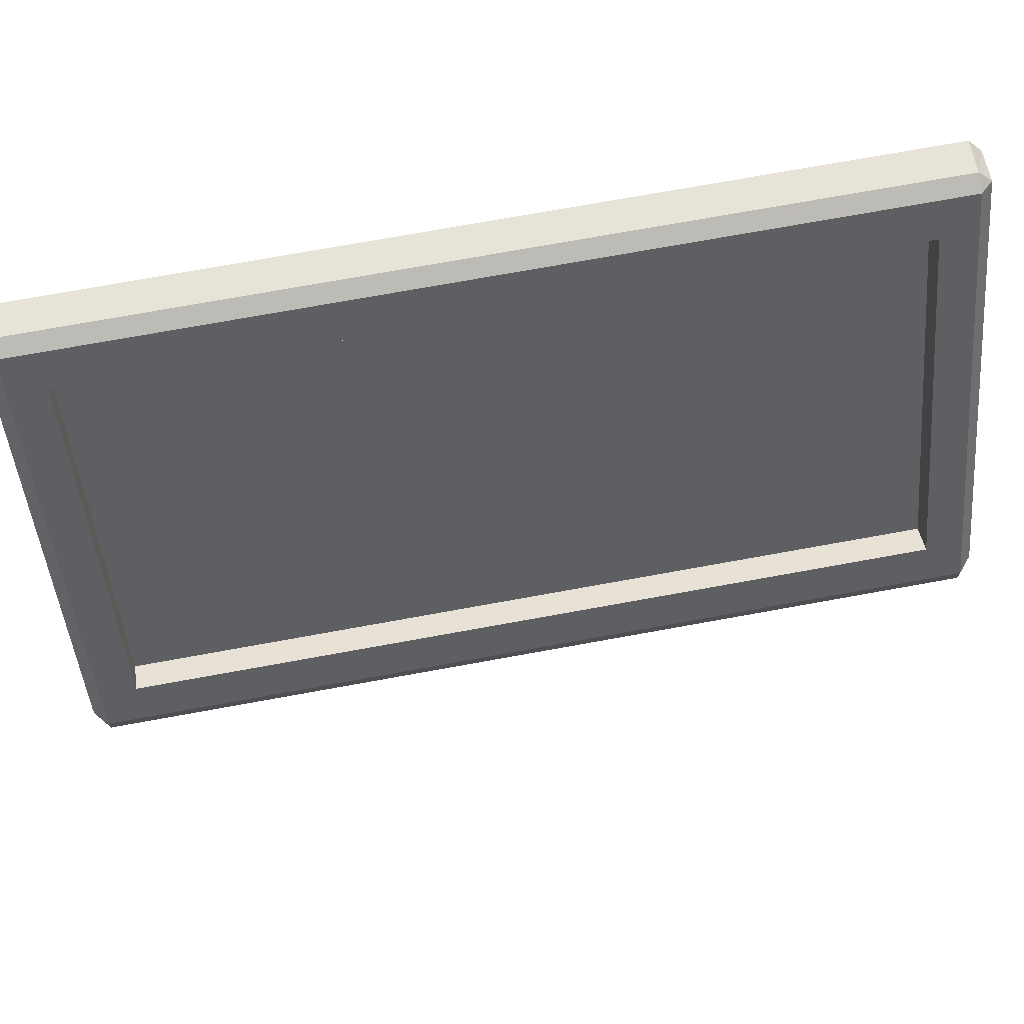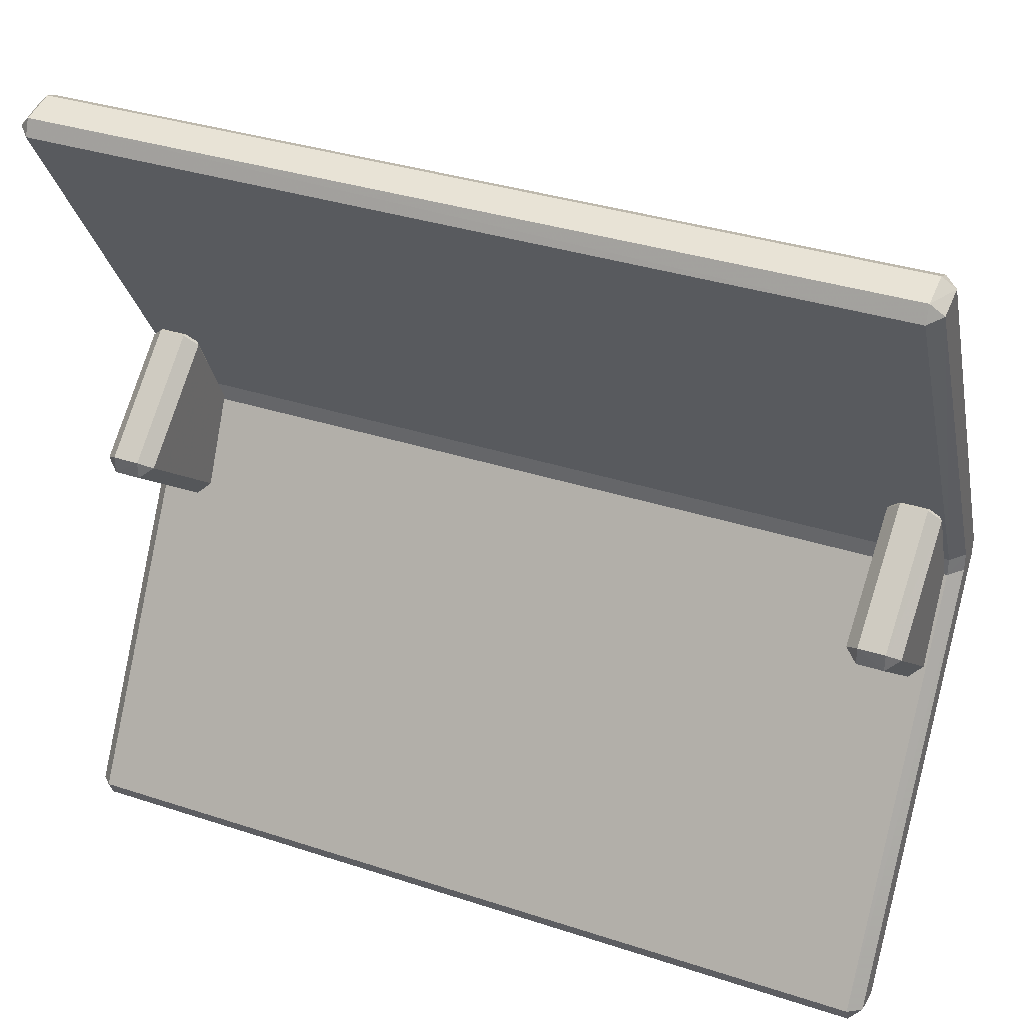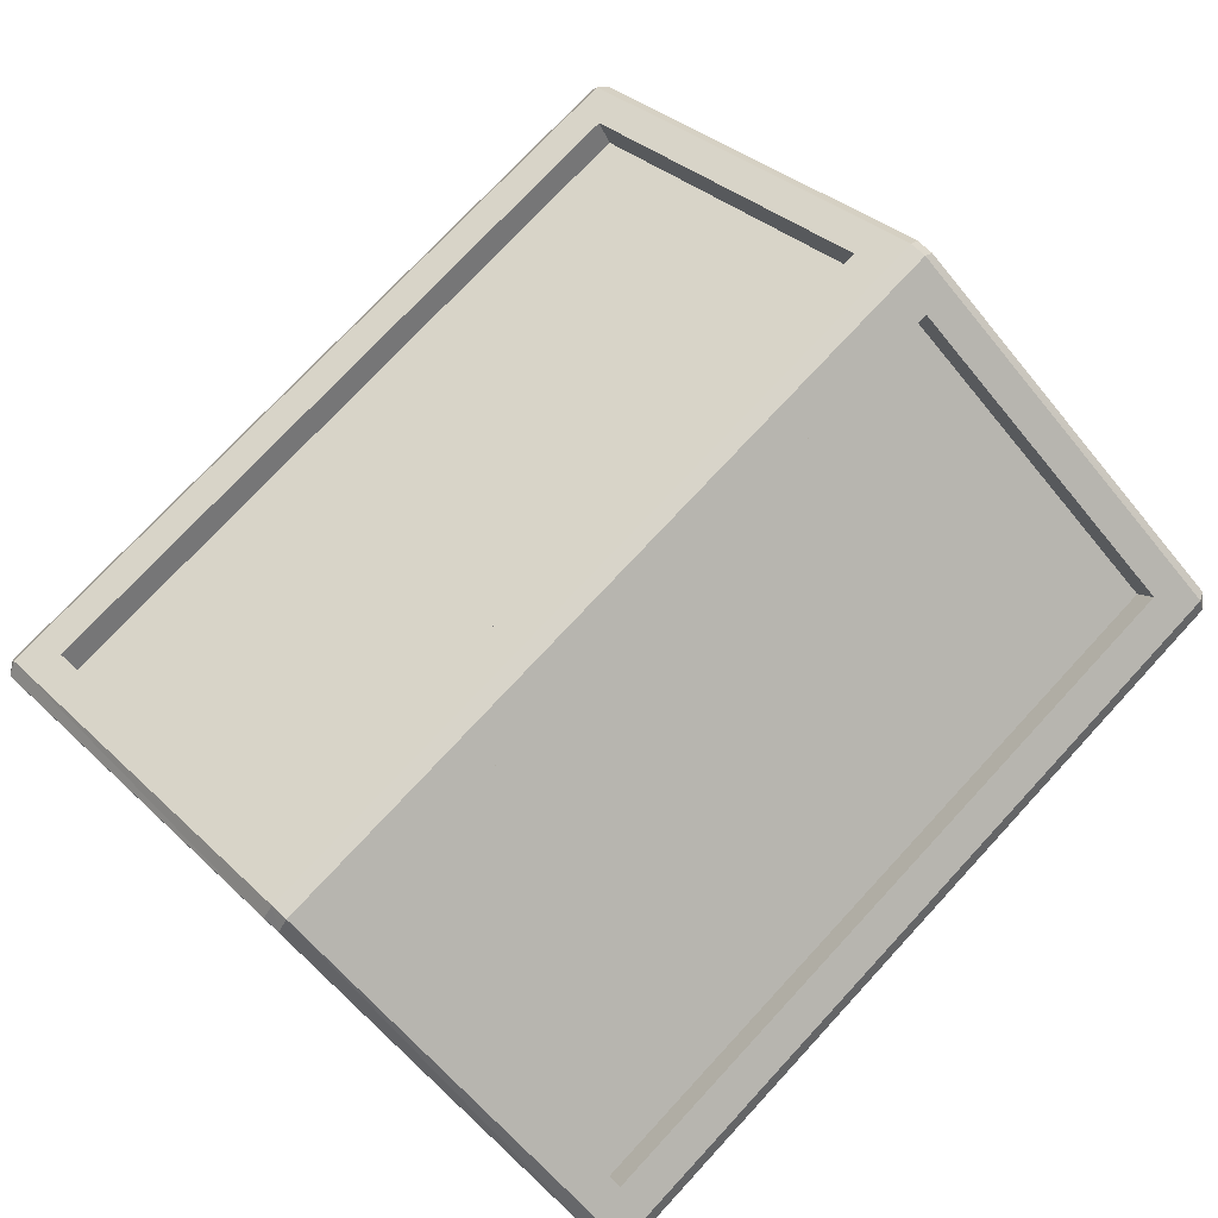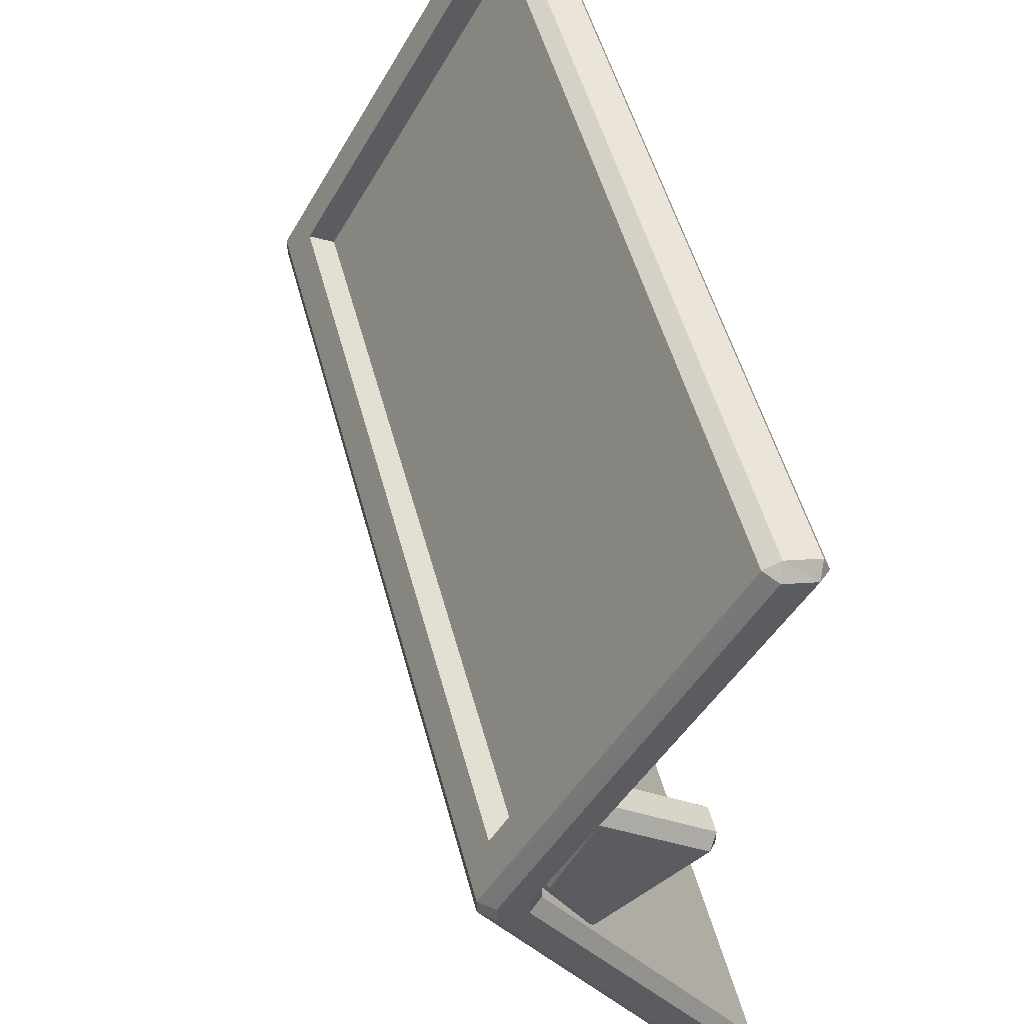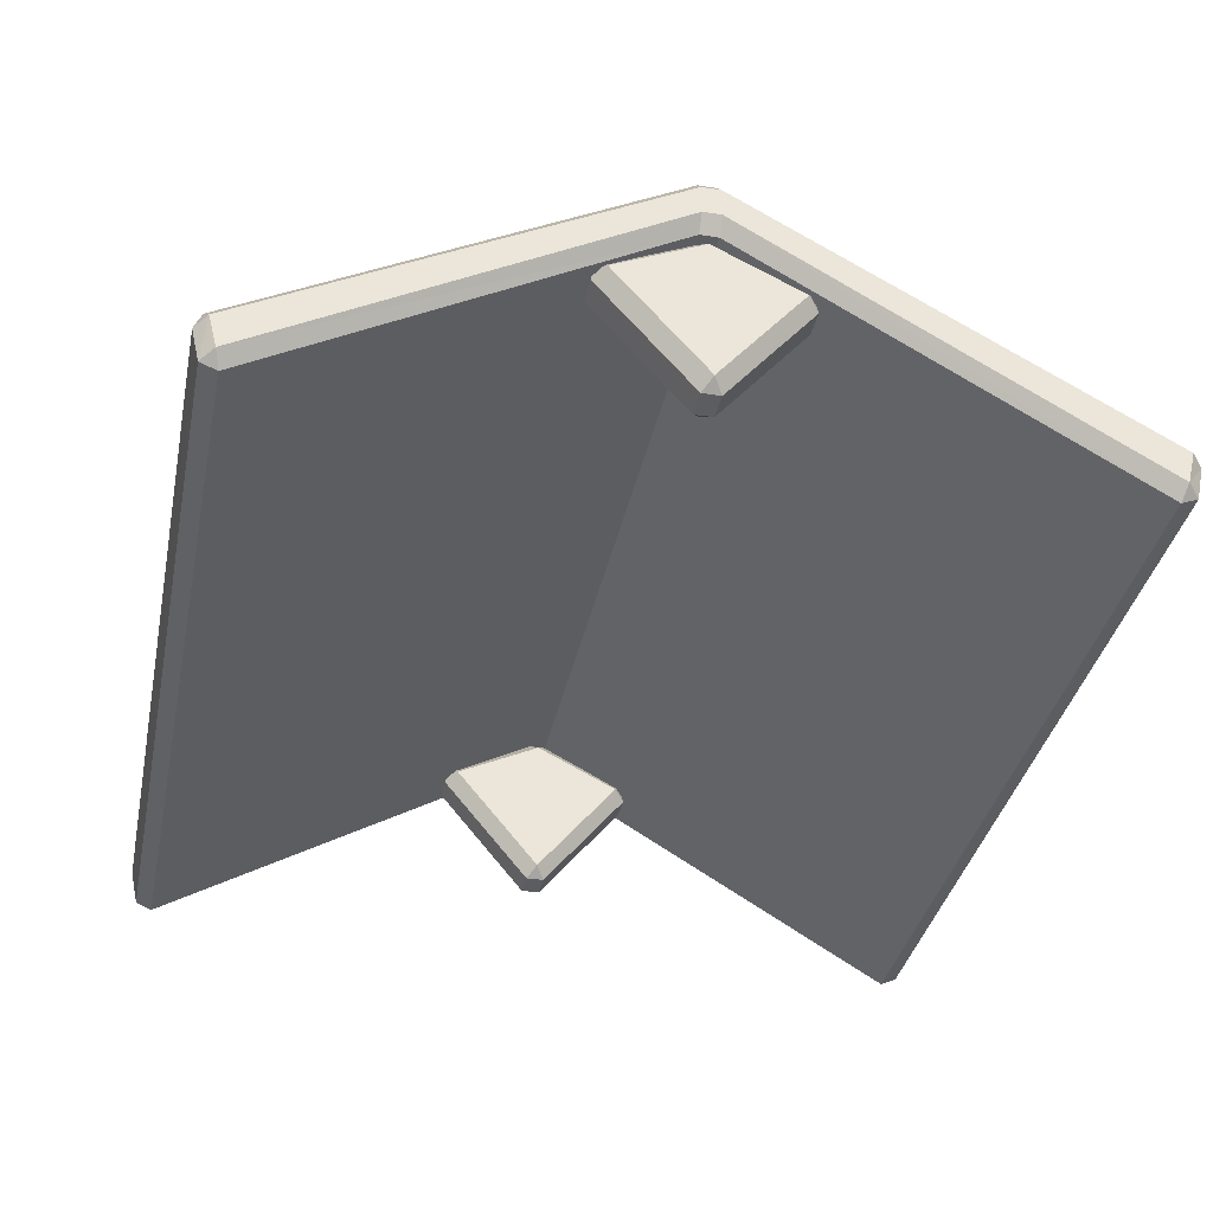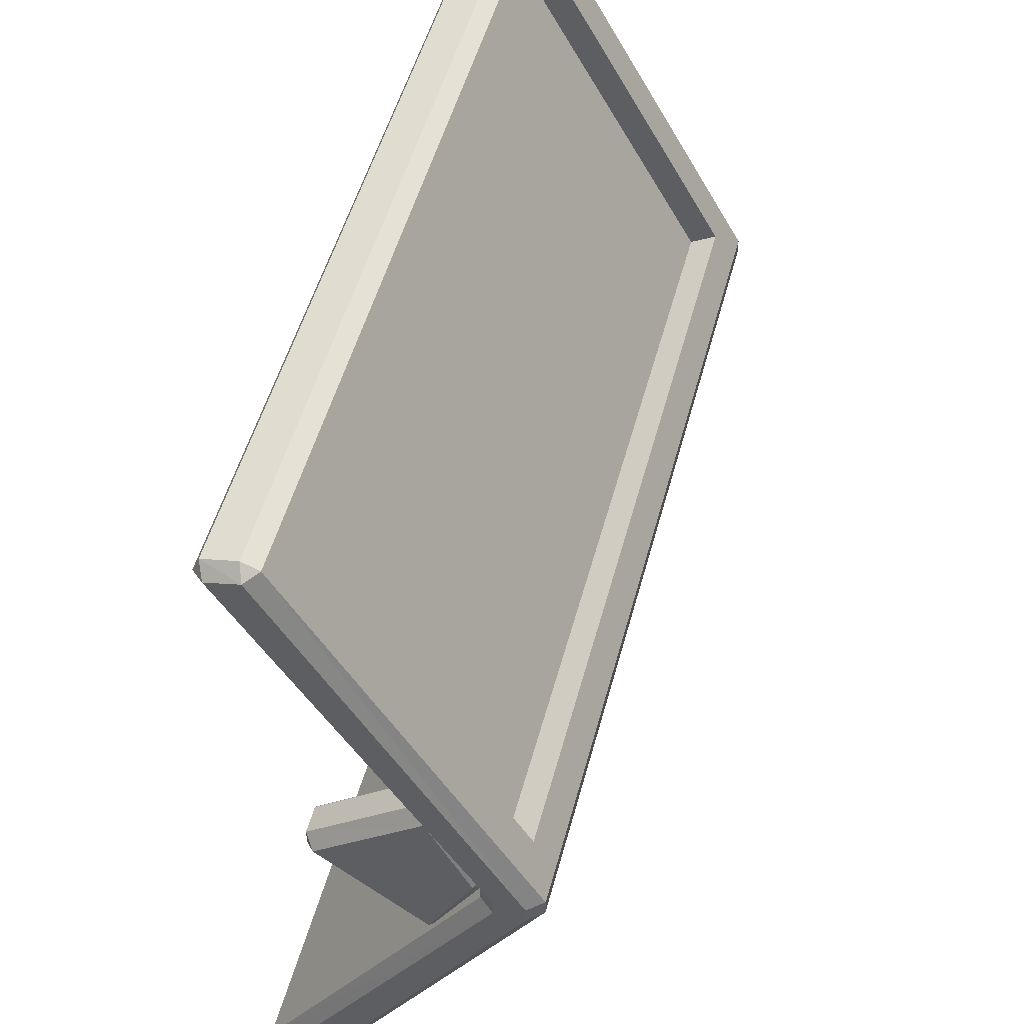
<metadata>
{"format":"obj","ext":"obj","renderer":"f3d","projection":"perspective","resolution":1024,"background":"white","views":[{"elev":73.2,"azim":169.7,"up":"+Z"},{"elev":35.1,"azim":23.5,"up":"+Z"},{"elev":75.4,"azim":132.9,"up":"+Y"},{"elev":51.2,"azim":-104.7,"up":"+Z"},{"elev":-36.7,"azim":78.2,"up":"+Y"},{"elev":51.3,"azim":104.9,"up":"+Z"}]}
</metadata>
<code>
v -2.771 -0.1112 2.58
v -2.772 -0.06645 2.687
v -2.854 -0.02702 2.607
v 2.854 -0.02702 2.607
v 2.771 -0.06524 2.687
v 2.771 -0.1112 2.58
v -2.854 0.1867 2.662
v -2.77 0.1553 2.738
v -2.77 0.2641 2.69
v 2.77 0.2641 2.69
v 2.769 0.1547 2.738
v 2.854 0.1867 2.662
v -2.77 0.2642 -2.68
v -2.769 0.1548 -2.727
v -2.854 0.1867 -2.651
v 2.854 0.1867 -2.651
v 2.77 0.1553 -2.727
v 2.77 0.2642 -2.68
v -2.854 -0.02841 -2.597
v -2.771 -0.0668 -2.677
v -2.771 -0.1128 -2.57
v 2.771 -0.1128 -2.57
v 2.772 -0.06804 -2.677
v 2.854 -0.02841 -2.597
v -2.854 1.665 0.05989
v -2.771 1.763 0.05857
v -2.772 1.764 -0.05806
v -2.854 1.665 -0.05989
v 2.854 1.665 -0.05989
v 2.771 1.763 -0.05852
v 2.772 1.764 0.05812
v 2.854 1.665 0.05989
v -2.771 1.373 0.05865
v -2.854 1.47 0.0592
v -2.854 1.47 -0.05939
v -2.771 1.373 -0.05858
v 2.854 1.47 0.05939
v 2.771 1.373 0.05885
v 2.771 1.373 -0.05858
v 2.854 1.47 -0.05939
v 2.536 0.3989 2.454
v -2.536 0.3989 2.454
v 2.538 1.629 0.2947
v -2.537 1.629 0.2951
v 2.537 1.629 -0.2941
v -2.538 1.629 -0.2937
v 2.536 0.399 -2.444
v -2.536 0.399 -2.444
v 2.536 0.23 2.357
v -2.536 0.23 2.357
v 2.538 1.46 0.1984
v -2.537 1.46 0.1988
v 2.537 1.46 -0.1975
v -2.538 1.46 -0.1971
v 2.536 0.2302 -2.347
v -2.536 0.2302 -2.347
v 2.499 0.2853 -0.06715
v 2.498 0.2834 0.05209
v 2.414 0.3489 -0.006585
v 2.76 0.3489 -0.006585
v 2.675 0.284 0.05253
v 2.675 0.2853 -0.06715
v 2.414 1.042 0.5753
v 2.499 0.998 0.6525
v 2.499 1.115 0.6273
v 2.675 1.115 0.6273
v 2.676 0.9988 0.6531
v 2.76 1.042 0.5753
v 2.414 1.323 0.000409
v 2.501 1.385 0.06119
v 2.501 1.384 -0.06092
v 2.674 1.384 -0.06092
v 2.672 1.385 0.06197
v 2.76 1.323 0.000409
v 2.414 1.042 -0.5625
v 2.499 1.115 -0.613
v 2.499 0.998 -0.6391
v 2.675 0.998 -0.6391
v 2.676 1.114 -0.6137
v 2.76 1.042 -0.5625
v -2.499 0.2853 -0.06715
v -2.498 0.2834 0.05209
v -2.414 0.3489 -0.006585
v -2.76 0.3489 -0.006585
v -2.675 0.284 0.05253
v -2.675 0.2853 -0.06715
v -2.414 1.042 0.5753
v -2.499 0.998 0.6525
v -2.499 1.115 0.6273
v -2.675 1.115 0.6273
v -2.676 0.9988 0.6531
v -2.76 1.042 0.5753
v -2.414 1.323 0.000409
v -2.501 1.385 0.06119
v -2.501 1.384 -0.06092
v -2.674 1.384 -0.06092
v -2.672 1.385 0.06197
v -2.76 1.323 0.000409
v -2.414 1.042 -0.5625
v -2.499 1.115 -0.613
v -2.499 0.998 -0.6391
v -2.675 0.998 -0.6391
v -2.676 1.114 -0.6137
v -2.76 1.042 -0.5625
f 1 3 34 33
f 2 1 6 5
f 3 2 8 7
f 4 6 38 37
f 5 4 12 11
f 7 9 26 25
f 9 8 11 10
f 10 12 32 31
f 13 15 28 27
f 14 13 18 17
f 15 14 20 19
f 16 18 30 29
f 17 16 24 23
f 19 21 36 35
f 21 20 23 22
f 22 24 40 39
f 25 28 35 34
f 27 26 31 30
f 29 32 37 40
f 33 36 39 38
f 2 5 11 8
f 50 49 51 52
f 14 17 23 20
f 33 38 6 1
f 4 37 32 12
f 34 3 7 25
f 54 53 55 56
f 19 35 28 15
f 21 22 39 36
f 29 40 24 16
f 1 2 3
f 4 5 6
f 7 8 9
f 10 11 12
f 13 14 15
f 16 17 18
f 19 20 21
f 22 23 24
f 25 26 27 28
f 29 30 31 32
f 33 34 35 36
f 37 38 39 40
f 9 10 41 42
f 10 31 43 41
f 31 26 44 43
f 26 9 42 44
f 27 30 45 46
f 30 18 47 45
f 18 13 48 47
f 13 27 46 48
f 42 41 49 50
f 41 43 51 49
f 43 44 52 51
f 44 42 50 52
f 46 45 53 54
f 45 47 55 53
f 47 48 56 55
f 48 46 54 56
f 57 59 75 77
f 58 57 62 61
f 59 58 64 63
f 60 62 78 80
f 61 60 68 67
f 63 65 70 69
f 65 64 67 66
f 66 68 74 73
f 69 71 76 75
f 71 70 73 72
f 72 74 80 79
f 77 76 79 78
f 58 61 67 64
f 65 66 73 70
f 71 72 79 76
f 77 78 62 57
f 60 80 74 68
f 75 59 63 69
f 57 58 59
f 60 61 62
f 63 64 65
f 66 67 68
f 69 70 71
f 72 73 74
f 75 76 77
f 78 79 80
f 81 101 99 83
f 82 85 86 81
f 83 87 88 82
f 84 104 102 86
f 85 91 92 84
f 87 93 94 89
f 89 90 91 88
f 90 97 98 92
f 93 99 100 95
f 95 96 97 94
f 96 103 104 98
f 101 102 103 100
f 82 88 91 85
f 89 94 97 90
f 95 100 103 96
f 101 81 86 102
f 84 92 98 104
f 99 93 87 83
f 81 83 82
f 84 86 85
f 87 89 88
f 90 92 91
f 93 95 94
f 96 98 97
f 99 101 100
f 102 104 103

</code>
